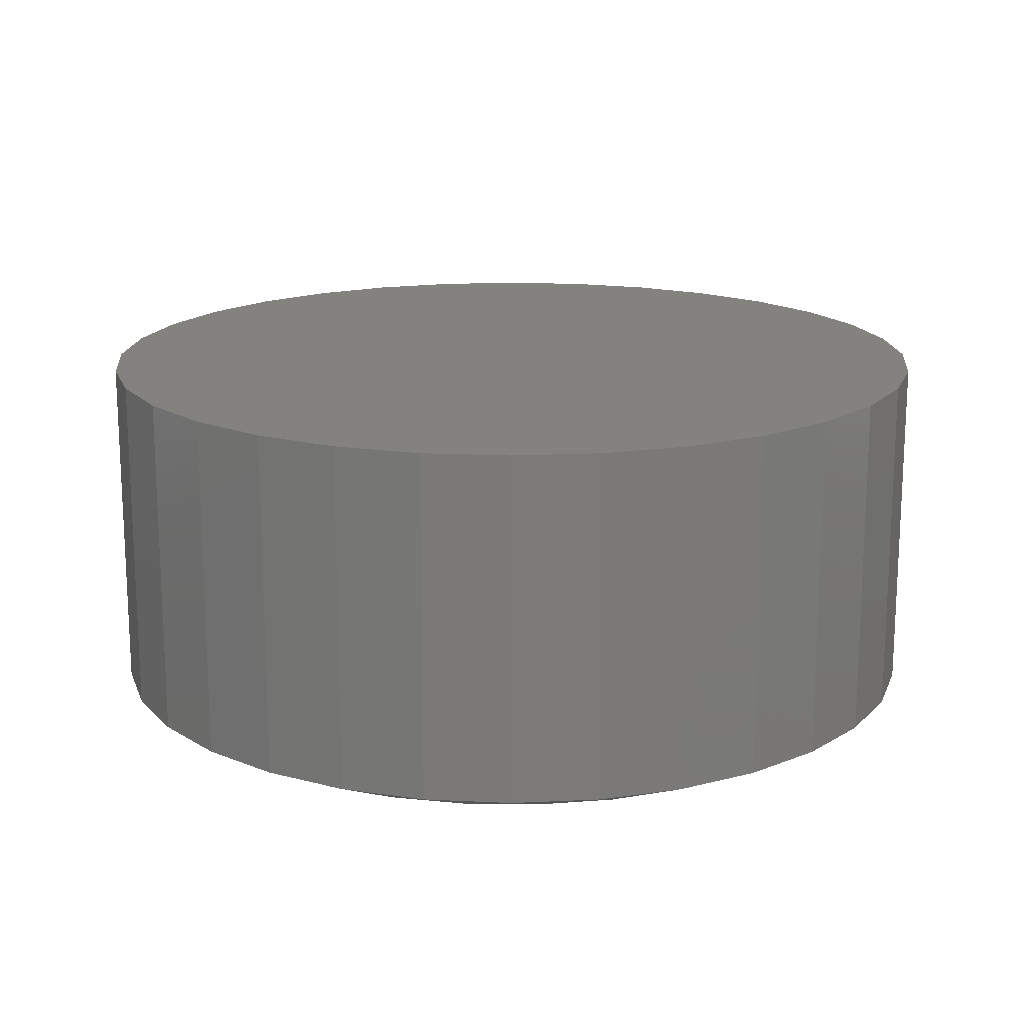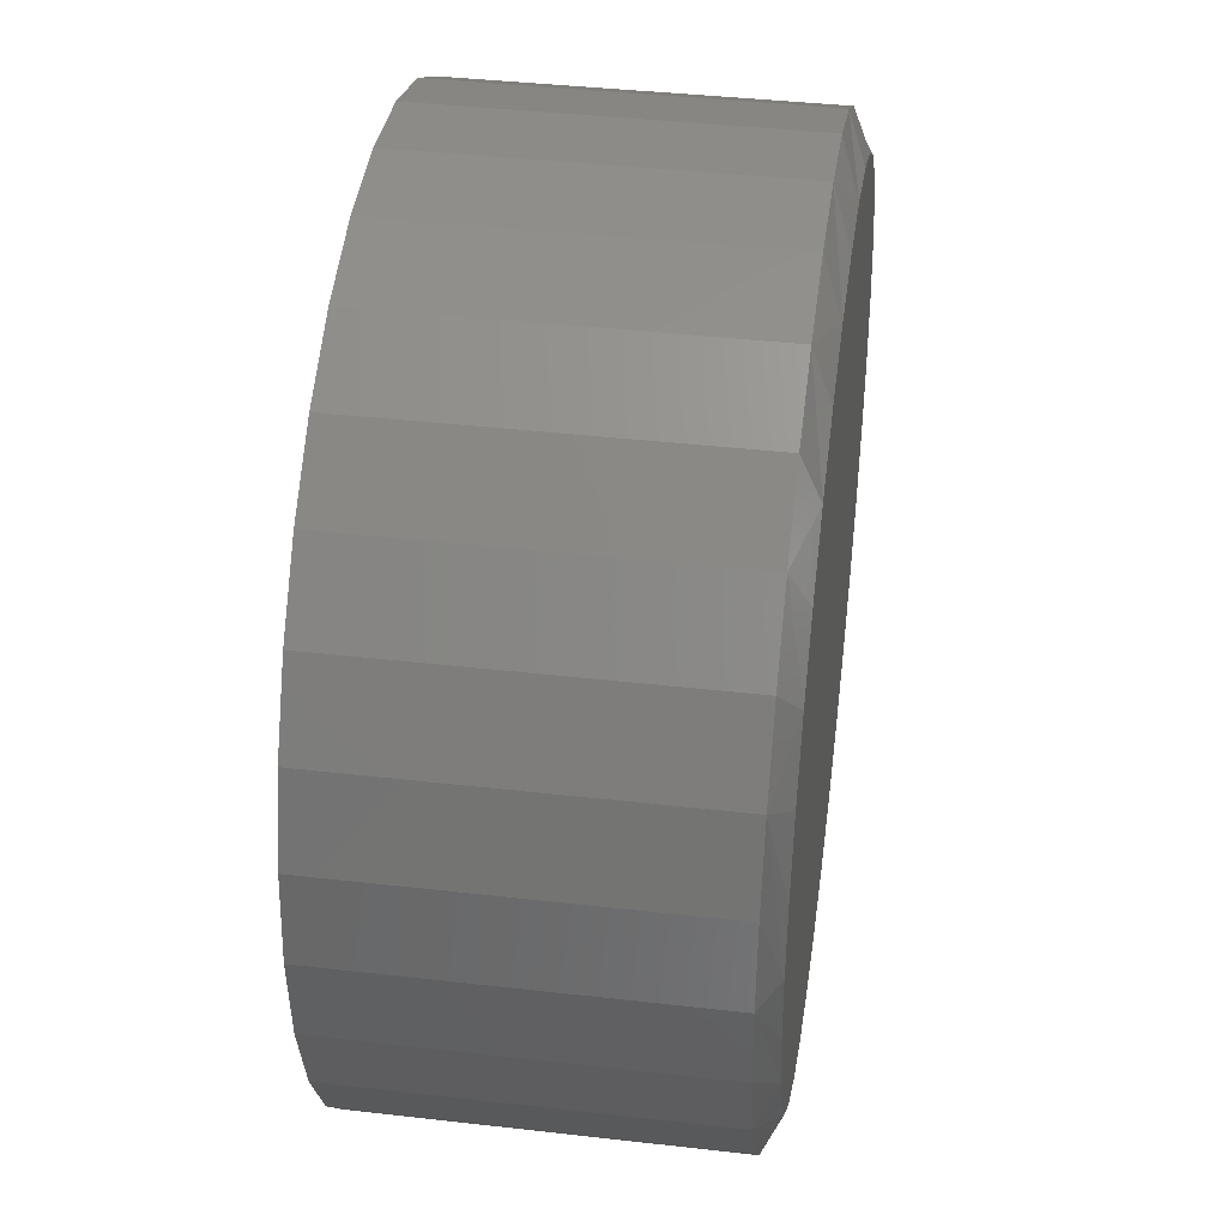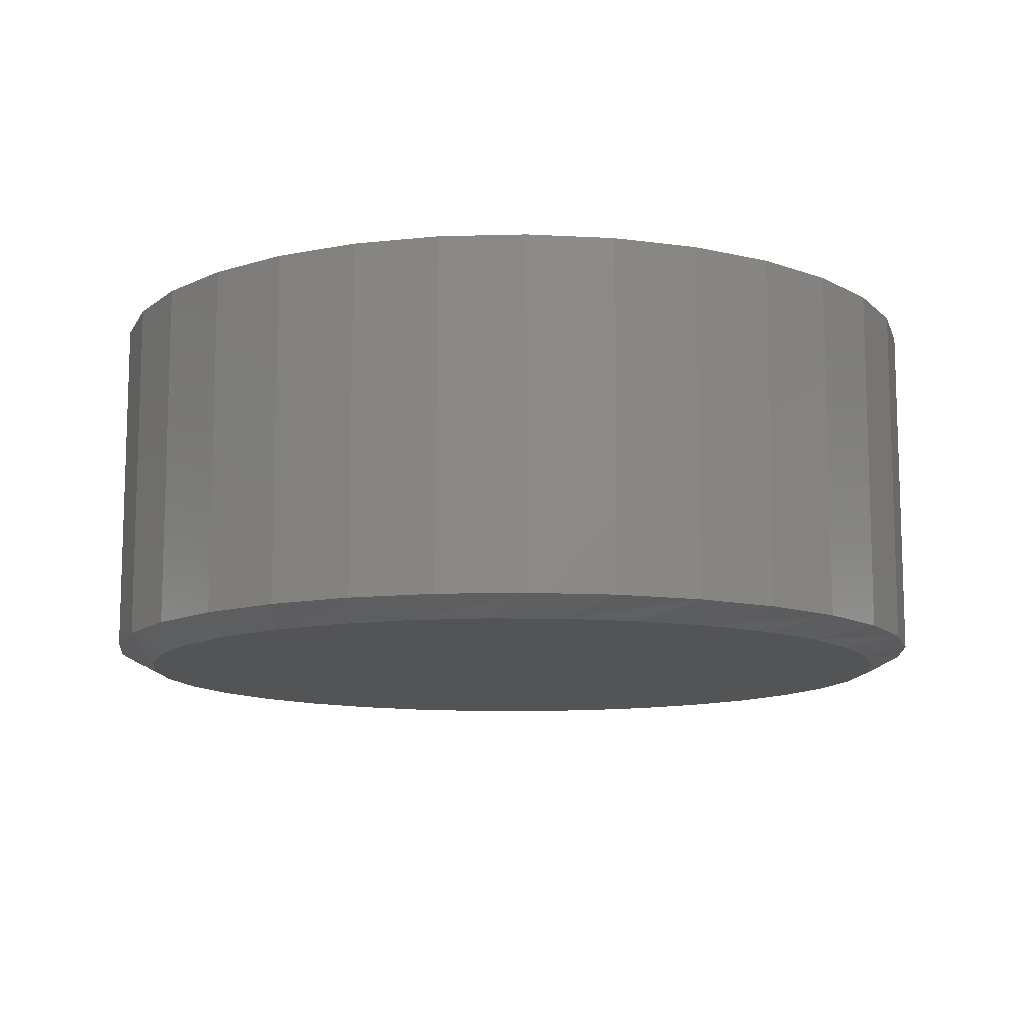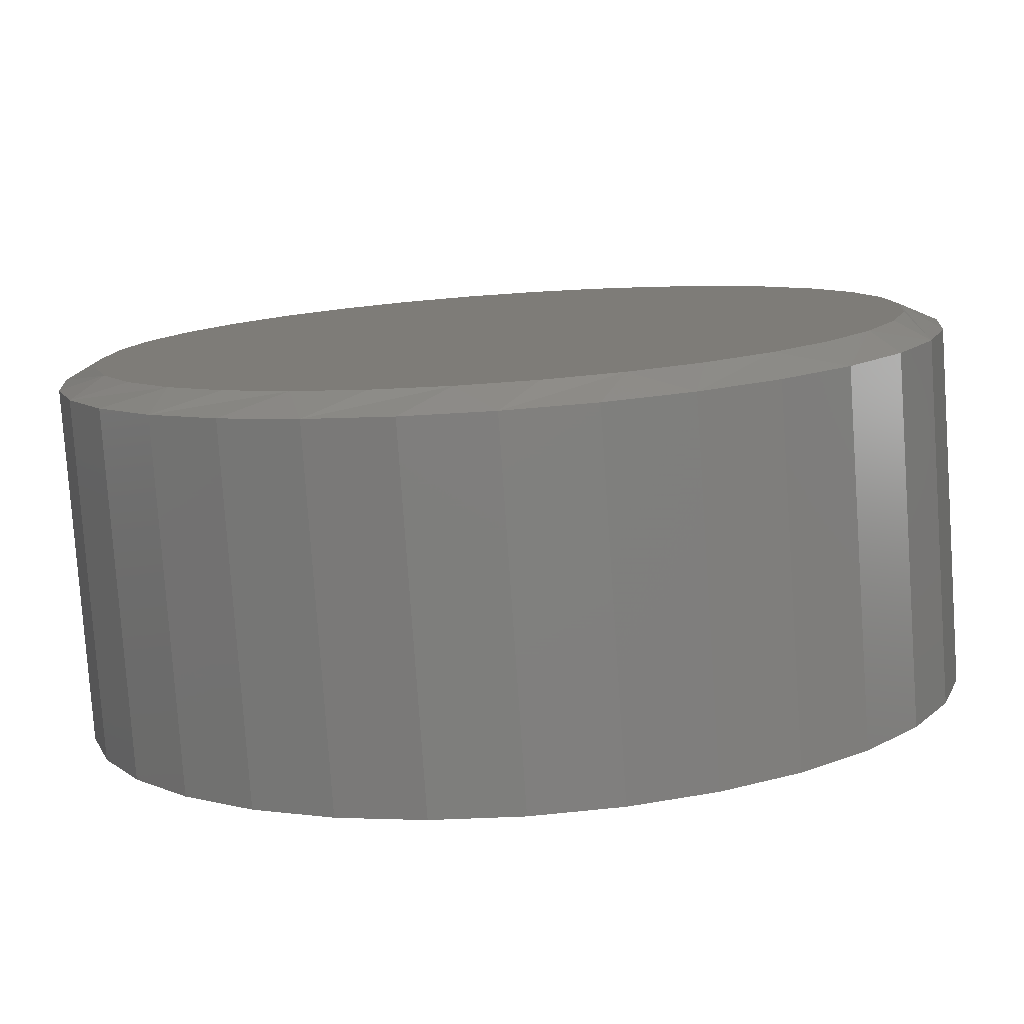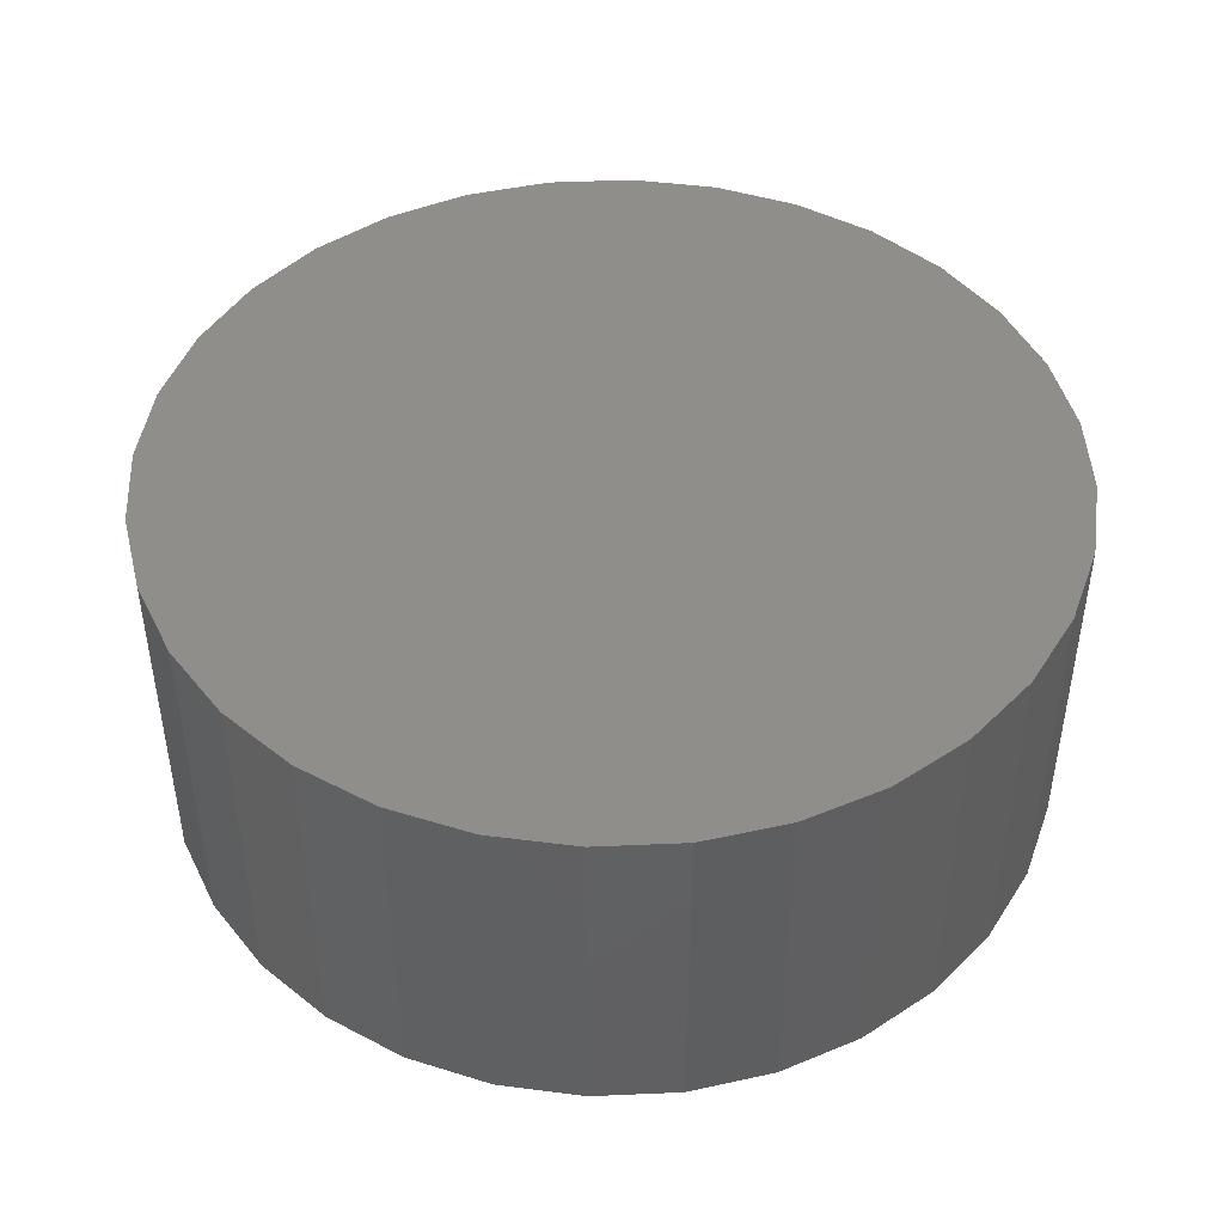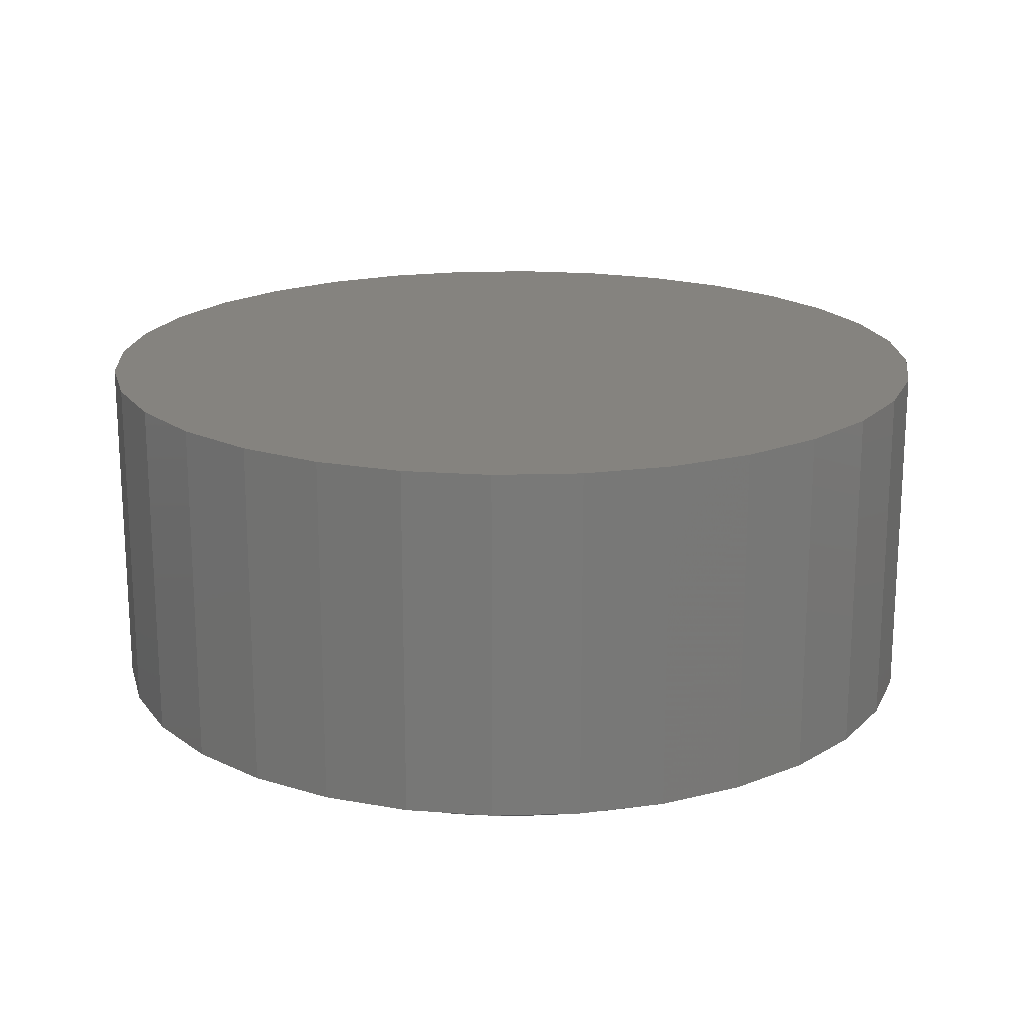
<metadata>
{"format":"stl","ext":"stl","renderer":"f3d","projection":"perspective","resolution":1024,"background":"white","views":[{"elev":16.5,"azim":-157.4,"up":"+Z"},{"elev":39.6,"azim":98.1,"up":"+Y"},{"elev":-11.5,"azim":-1.8,"up":"+Z"},{"elev":-79.6,"azim":-176.0,"up":"+Y"},{"elev":45.9,"azim":81.5,"up":"+Z"},{"elev":18.7,"azim":-177.5,"up":"+Z"}]}
</metadata>
<code>
# stl→obj: 98 verts, 192 faces
v 0.46 0.1614 0
v 0.4908 0.1672 0
v 0.5222 0.1672 0
v 0.553 0.1614 0
v 0.4308 0.1501 0
v 0.5822 0.1501 0
v 0.553 -0.1654 0
v 0.46 -0.1654 0
v 0.5822 -0.1541 0
v 0.4908 -0.1712 0
v 0.5222 -0.1712 0
v 0.4308 -0.1541 0
v 0.4041 -0.1376 0
v 0.6089 -0.1376 0
v 0.3809 -0.1164 0
v 0.6321 -0.1164 0
v 0.362 -0.09141 0
v 0.6509 -0.09142 0
v 0.3481 -0.06335 0
v 0.6649 -0.06335 0
v 0.3395 -0.03319 0
v 0.6735 -0.03319 0
v 0.3366 -0.001975 0
v 0.6764 -0.001974 0
v 0.3395 0.02924 0
v 0.6735 0.02925 0
v 0.3481 0.0594 0
v 0.6649 0.0594 0
v 0.362 0.08747 0
v 0.6509 0.08747 0
v 0.3809 0.1125 0
v 0.6321 0.1125 0
v 0.4041 0.1336 0
v 0.6089 0.1336 0
v 0.692 -0.001974 0.007812
v 0.692 -0.001974 0.1562
v 0.6885 -0.03817 0.007812
v 0.6885 -0.03817 0.1562
v 0.6779 -0.07297 0.007812
v 0.6779 -0.07297 0.1562
v 0.6608 -0.105 0.007812
v 0.6608 -0.105 0.1562
v 0.6377 -0.1332 0.007812
v 0.6377 -0.1332 0.1562
v 0.6096 -0.1562 0.007812
v 0.6096 -0.1562 0.1562
v 0.5775 -0.1734 0.007812
v 0.5775 -0.1734 0.1562
v 0.5427 -0.1839 0.007812
v 0.5427 -0.1839 0.1562
v 0.5065 -0.1875 0.007812
v 0.5065 -0.1875 0.1562
v 0.4703 -0.1839 0.007812
v 0.4703 -0.1839 0.1562
v 0.4355 -0.1734 0.007812
v 0.4355 -0.1734 0.1562
v 0.4034 -0.1562 0.007812
v 0.4034 -0.1562 0.1562
v 0.3753 -0.1332 0.007812
v 0.3753 -0.1332 0.1562
v 0.3522 -0.105 0.007812
v 0.3522 -0.105 0.1562
v 0.3351 -0.07297 0.007812
v 0.3351 -0.07297 0.1562
v 0.3245 -0.03817 0.007812
v 0.3245 -0.03817 0.1562
v 0.321 -0.001974 0.007812
v 0.321 -0.001974 0.1562
v 0.3245 0.03422 0.007812
v 0.3245 0.03422 0.1562
v 0.3351 0.06902 0.007812
v 0.3351 0.06902 0.1562
v 0.3522 0.1011 0.007812
v 0.3522 0.1011 0.1562
v 0.3753 0.1292 0.007812
v 0.3753 0.1292 0.1562
v 0.4034 0.1523 0.007812
v 0.4034 0.1523 0.1562
v 0.4355 0.1694 0.007812
v 0.4355 0.1694 0.1562
v 0.4703 0.18 0.007812
v 0.4703 0.18 0.1562
v 0.5065 0.1836 0.007812
v 0.5065 0.1836 0.1562
v 0.5427 0.18 0.007812
v 0.5427 0.18 0.1562
v 0.5775 0.1694 0.007812
v 0.5775 0.1694 0.1562
v 0.6096 0.1523 0.007812
v 0.6096 0.1523 0.1562
v 0.6377 0.1292 0.007812
v 0.6377 0.1292 0.1562
v 0.6608 0.1011 0.007812
v 0.6608 0.1011 0.1562
v 0.6779 0.06902 0.007812
v 0.6779 0.06902 0.1562
v 0.6885 0.03422 0.007812
v 0.6885 0.03422 0.1562
f 1 2 3
f 4 1 3
f 5 1 4
f 6 5 4
f 7 8 9
f 10 8 7
f 11 10 7
f 8 12 9
f 9 12 13
f 9 13 14
f 14 13 15
f 14 15 16
f 16 15 17
f 16 17 18
f 18 17 19
f 18 19 20
f 20 19 21
f 20 21 22
f 22 21 23
f 22 23 24
f 24 23 25
f 24 25 26
f 26 25 27
f 26 27 28
f 28 27 29
f 28 29 30
f 30 29 31
f 30 31 32
f 32 31 33
f 32 33 34
f 34 33 5
f 34 5 6
f 35 36 37
f 37 36 38
f 37 38 39
f 39 38 40
f 39 40 41
f 41 40 42
f 41 42 43
f 43 42 44
f 43 44 45
f 45 44 46
f 45 46 47
f 47 46 48
f 47 48 49
f 49 48 50
f 49 50 51
f 51 50 52
f 51 52 53
f 53 52 54
f 53 54 55
f 55 54 56
f 55 56 57
f 57 56 58
f 57 58 59
f 59 58 60
f 59 60 61
f 61 60 62
f 61 62 63
f 63 62 64
f 63 64 65
f 65 64 66
f 65 66 67
f 67 66 68
f 67 68 69
f 69 68 70
f 69 70 71
f 71 70 72
f 71 72 73
f 73 72 74
f 73 74 75
f 75 74 76
f 75 76 77
f 77 76 78
f 77 78 79
f 79 78 80
f 79 80 81
f 81 80 82
f 81 82 83
f 83 82 84
f 83 84 85
f 85 84 86
f 85 86 87
f 87 86 88
f 87 88 89
f 89 88 90
f 89 90 91
f 91 90 92
f 91 92 93
f 93 92 94
f 93 94 95
f 95 94 96
f 95 96 97
f 97 96 98
f 97 98 35
f 35 98 36
f 30 91 93
f 93 95 30
f 30 95 28
f 34 87 89
f 89 91 34
f 34 91 32
f 4 83 85
f 85 87 4
f 4 87 6
f 2 79 81
f 81 83 2
f 2 83 3
f 5 75 77
f 77 79 5
f 5 79 1
f 31 71 73
f 73 75 31
f 31 75 33
f 69 71 27
f 27 71 29
f 95 26 28
f 91 30 32
f 87 34 6
f 83 4 3
f 79 2 1
f 75 5 33
f 71 31 29
f 67 69 27
f 67 27 25
f 67 25 23
f 24 26 95
f 24 95 97
f 24 97 35
f 17 59 61
f 61 63 17
f 17 63 19
f 13 55 57
f 57 59 13
f 13 59 15
f 8 51 53
f 53 55 8
f 8 55 12
f 11 47 49
f 49 51 11
f 11 51 10
f 9 43 45
f 45 47 9
f 9 47 7
f 16 39 41
f 41 43 16
f 16 43 14
f 37 39 20
f 20 39 18
f 63 21 19
f 59 17 15
f 55 13 12
f 51 8 10
f 47 11 7
f 43 9 14
f 39 16 18
f 35 37 20
f 35 20 22
f 35 22 24
f 23 21 63
f 23 63 65
f 23 65 67
f 82 86 84
f 86 82 80
f 86 80 88
f 48 54 50
f 50 54 52
f 88 80 90
f 90 80 78
f 90 78 92
f 92 78 76
f 92 76 94
f 94 76 74
f 94 74 96
f 96 74 72
f 96 72 98
f 98 72 70
f 98 70 36
f 36 70 68
f 36 68 38
f 38 68 66
f 38 66 40
f 40 66 64
f 40 64 42
f 42 64 62
f 42 62 44
f 44 62 60
f 44 60 46
f 46 60 58
f 46 58 48
f 48 58 56
f 48 56 54

</code>
